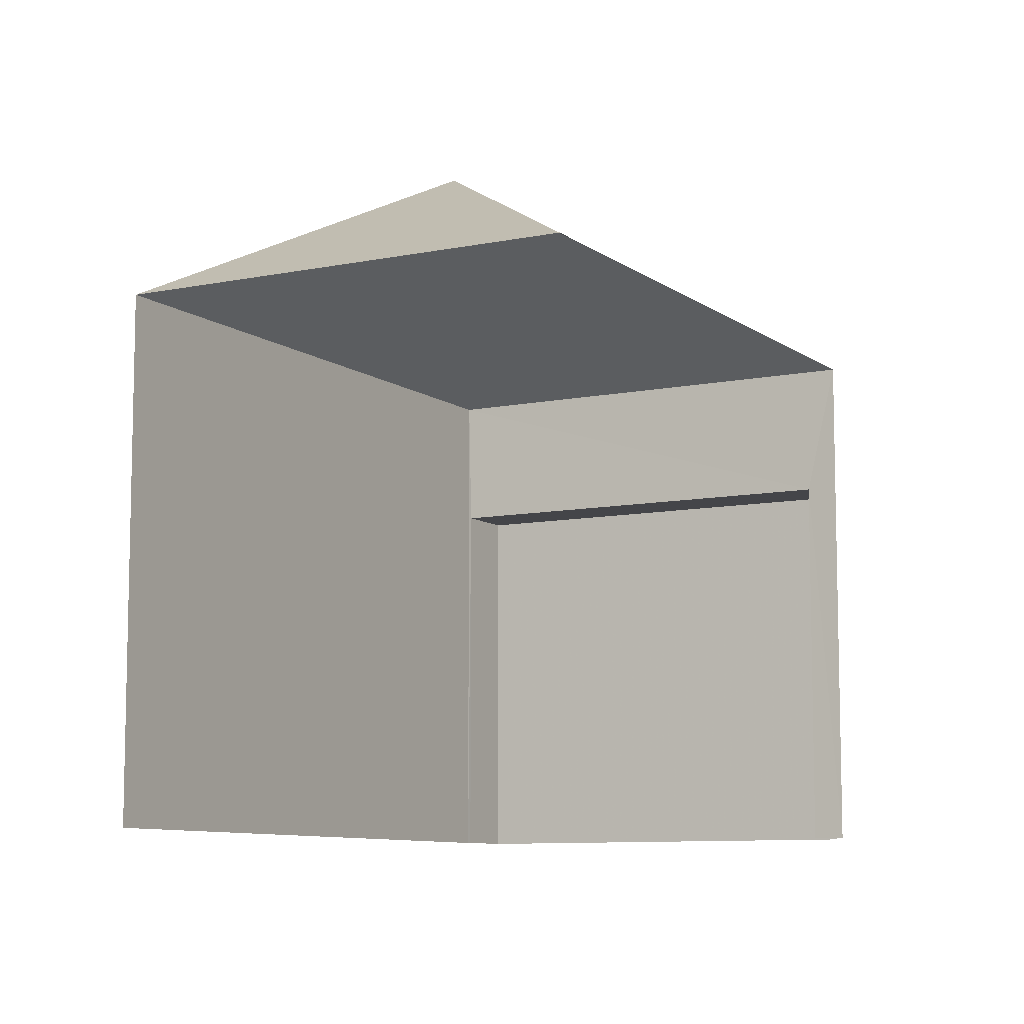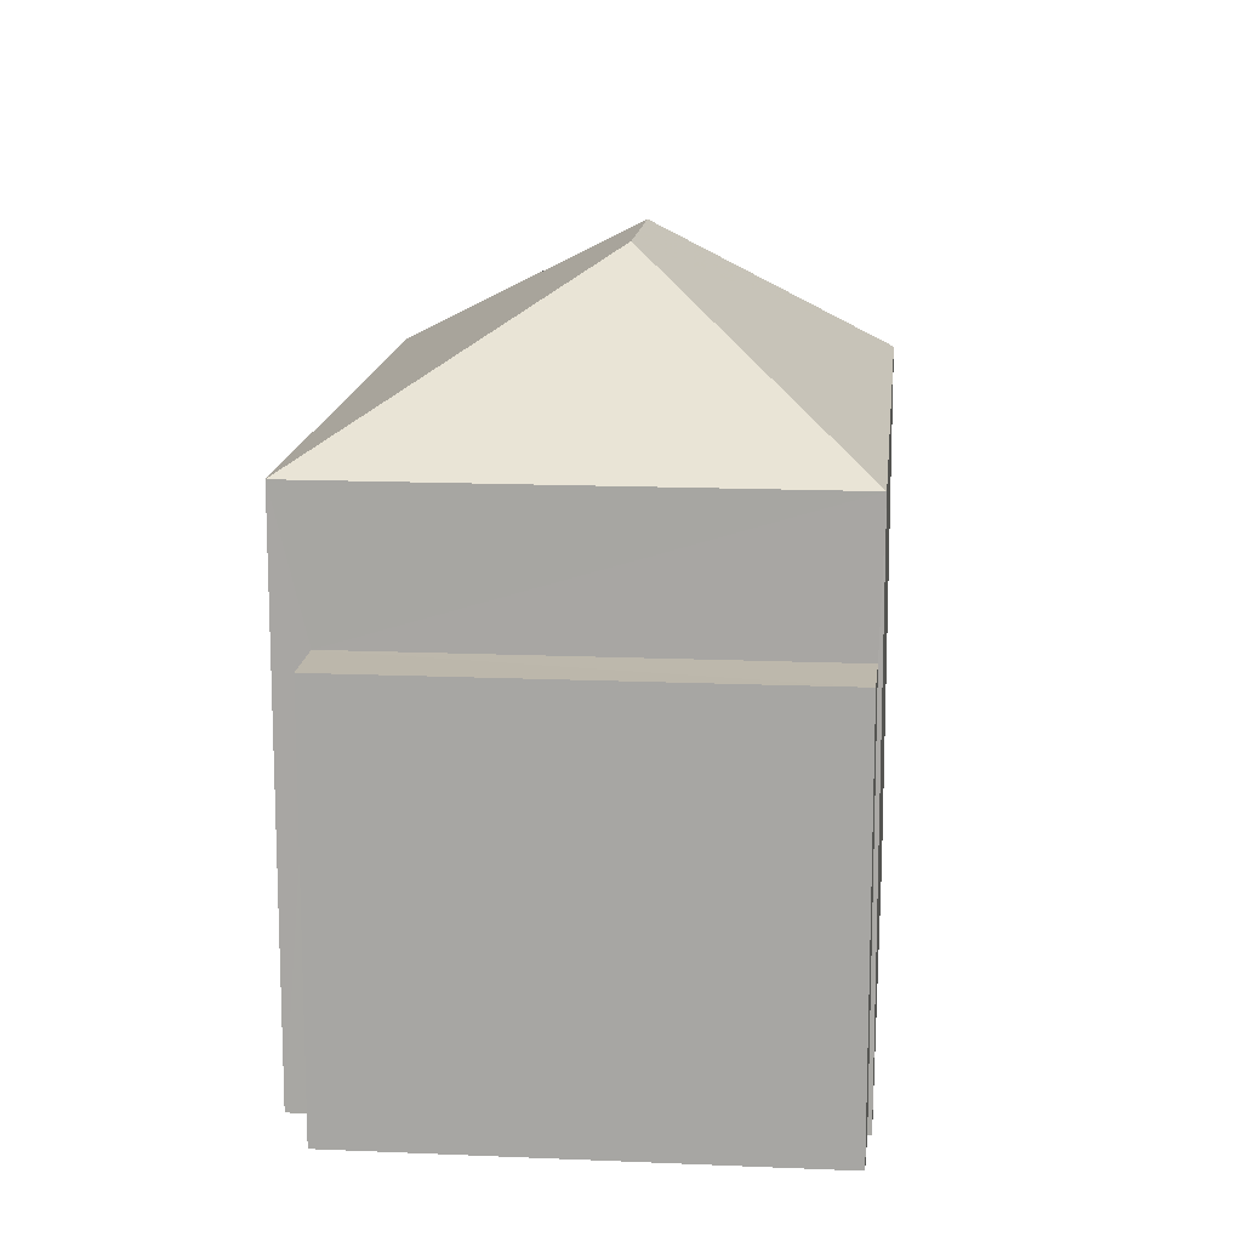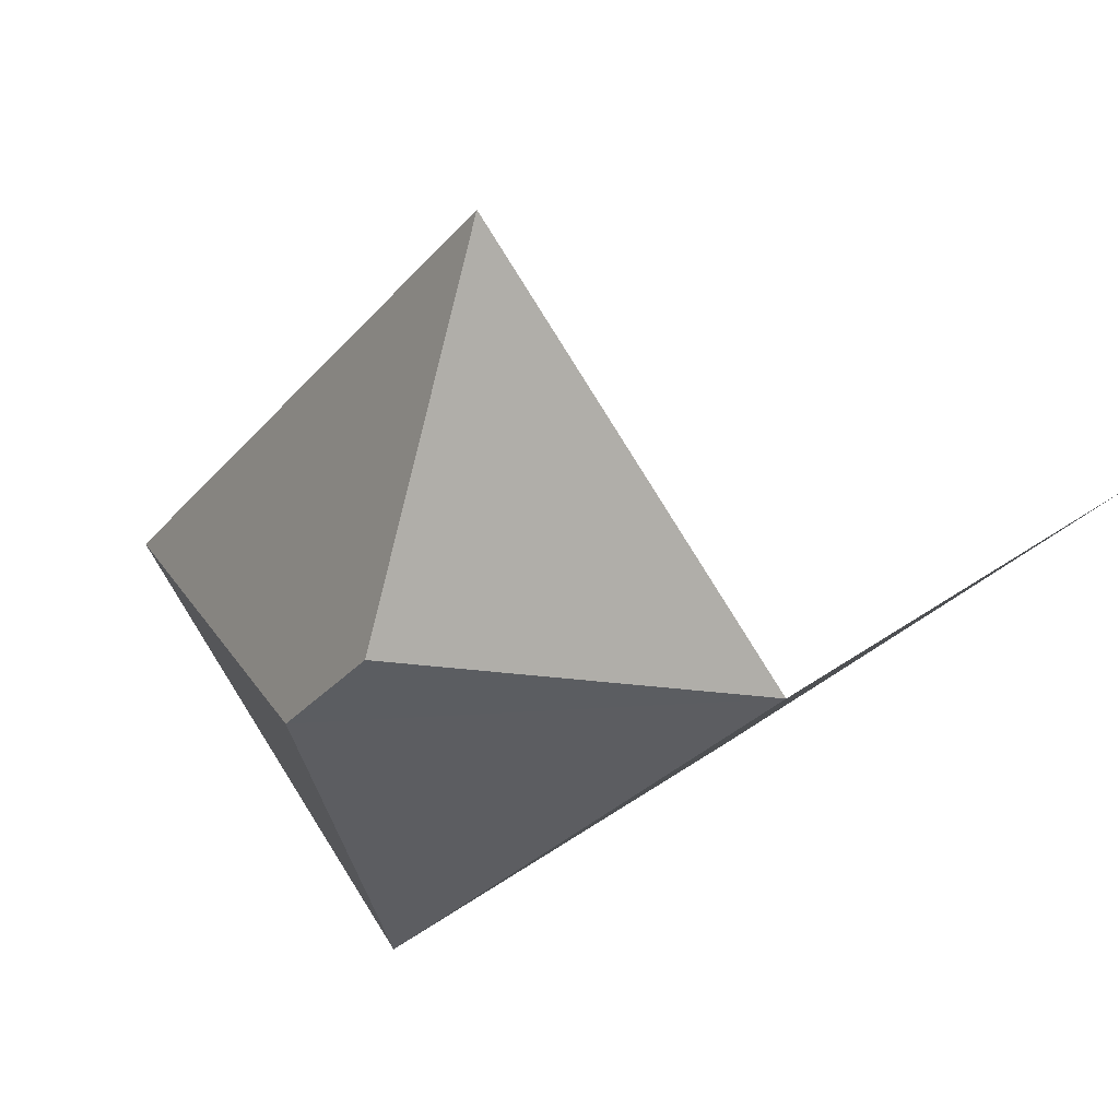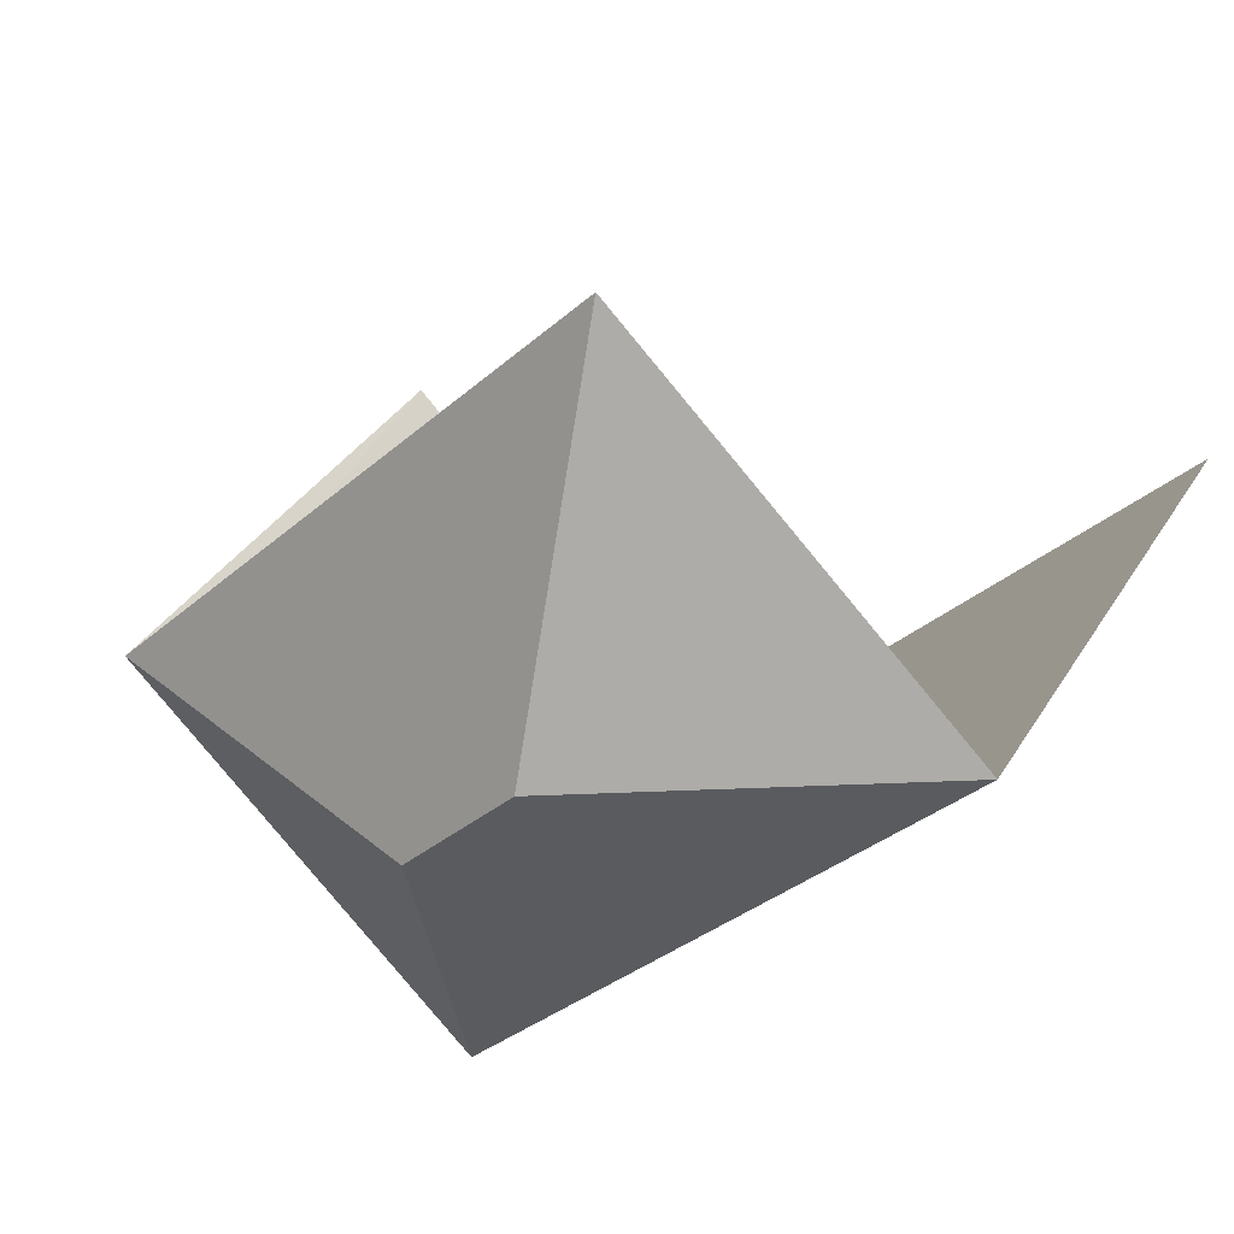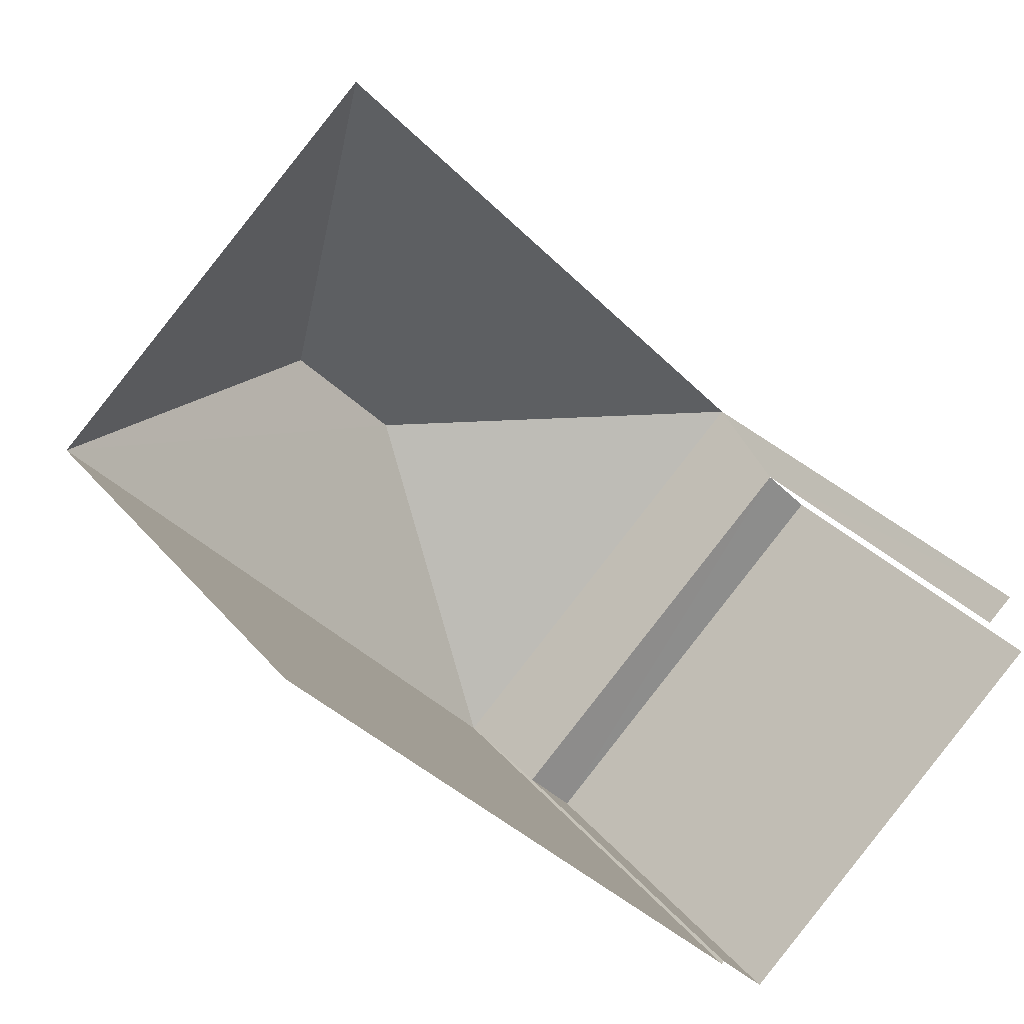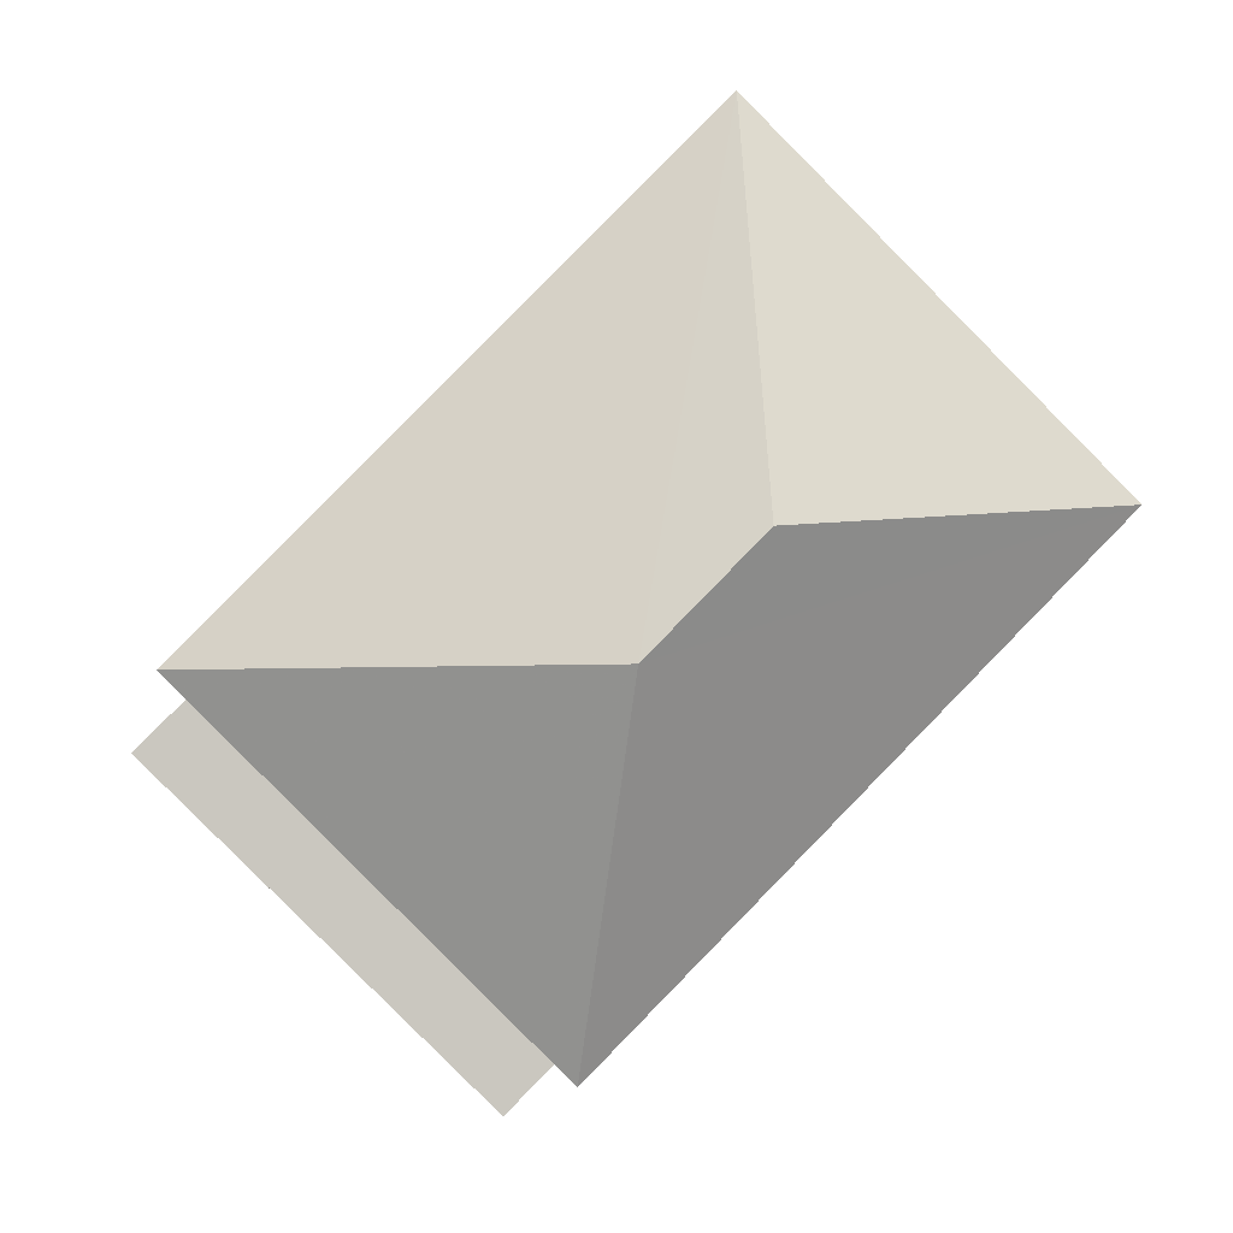
<metadata>
{"format":"obj","ext":"obj","renderer":"f3d","projection":"perspective","resolution":1024,"background":"white","views":[{"elev":-9.0,"azim":164.2,"up":"+Z"},{"elev":14.7,"azim":-39.3,"up":"+Z"},{"elev":27.6,"azim":41.9,"up":"+Y"},{"elev":34.0,"azim":26.6,"up":"+Y"},{"elev":26.6,"azim":150.5,"up":"+Y"},{"elev":-0.9,"azim":-6.7,"up":"+Y"}]}
</metadata>
<code>
v -2.235e+05 -1.277e+05 16.65
v -2.235e+05 -1.277e+05 16.65
v -2.235e+05 -1.276e+05 16.65
v -2.235e+05 -1.276e+05 16.65
v -2.235e+05 -1.276e+05 16.65
v -2.235e+05 -1.276e+05 16.65
v -2.235e+05 -1.277e+05 16.65
v -2.235e+05 -1.277e+05 16.65
v -2.235e+05 -1.276e+05 23.89
v -2.235e+05 -1.276e+05 23.89
v -2.235e+05 -1.276e+05 25.97
v -2.235e+05 -1.276e+05 25.97
v -2.235e+05 -1.276e+05 22.03
v -2.235e+05 -1.277e+05 22.03
v -2.235e+05 -1.277e+05 22.03
v -2.235e+05 -1.277e+05 22.03
v -2.235e+05 -1.276e+05 23.89
v -2.235e+05 -1.277e+05 23.89
f 1 2 3
f 4 3 5
f 6 4 5
f 5 2 7
f 5 7 8
f 3 2 5
f 17 3 4
f 9 17 4
f 5 8 14
f 13 5 14
f 10 4 6
f 10 9 4
f 9 10 11
f 12 9 11
f 13 14 15
f 16 13 15
f 12 17 9
f 11 10 18
f 11 17 12
f 11 18 17
f 17 1 3
f 17 18 1
f 2 1 16
f 1 18 16
f 5 13 6
f 13 18 10
f 16 18 13
f 6 13 10
f 15 8 7
f 15 14 8
f 2 15 7
f 2 16 15

</code>
